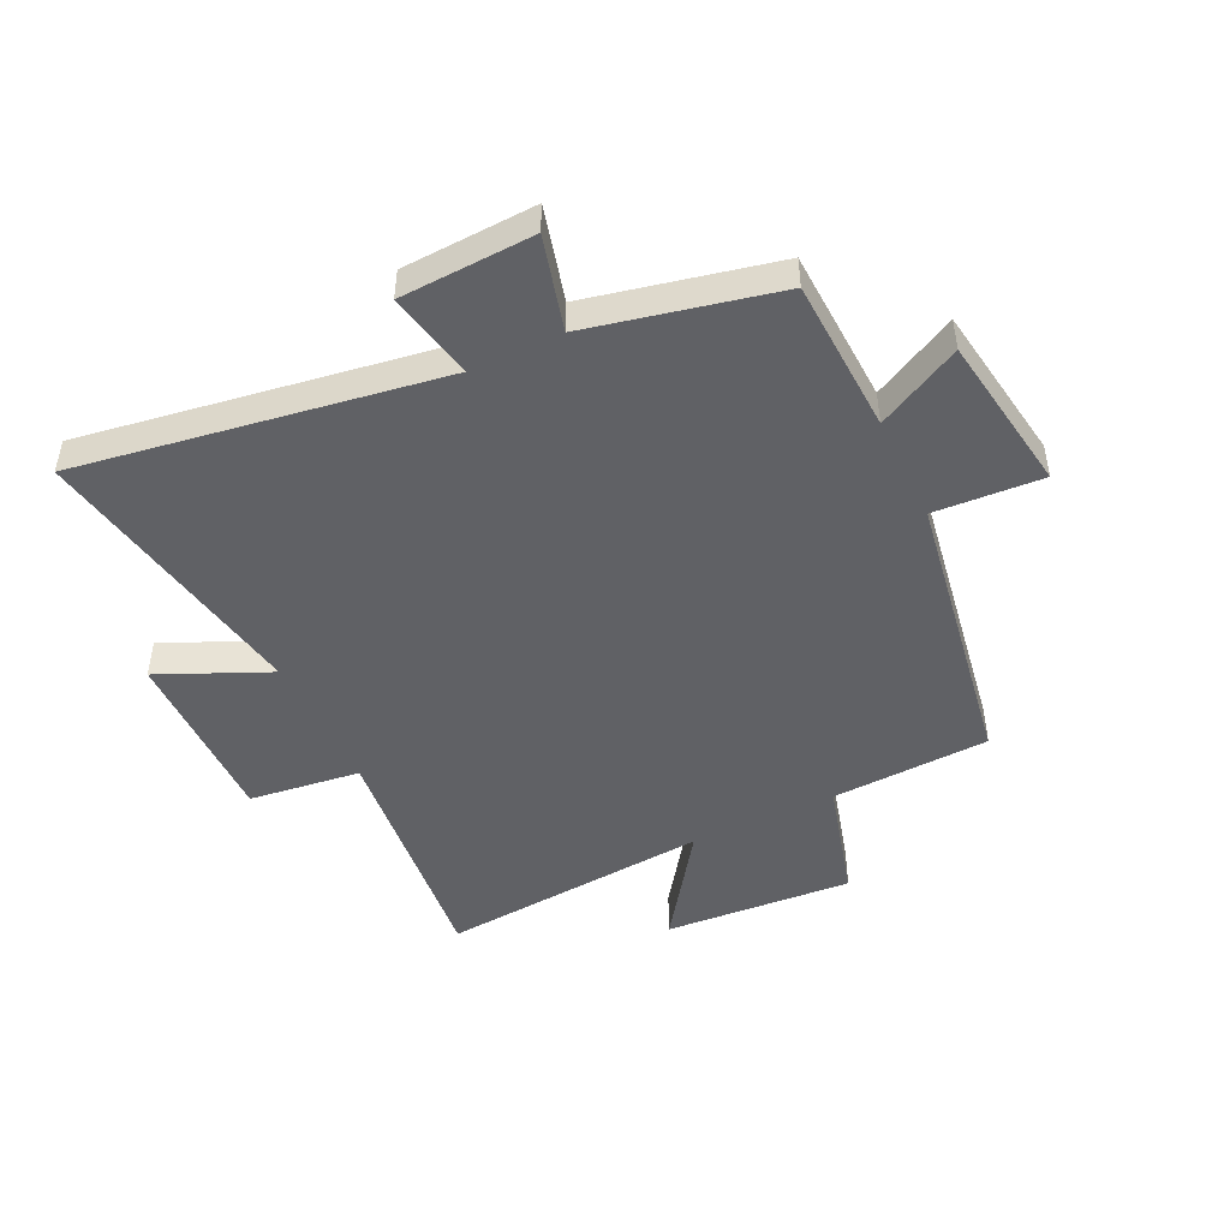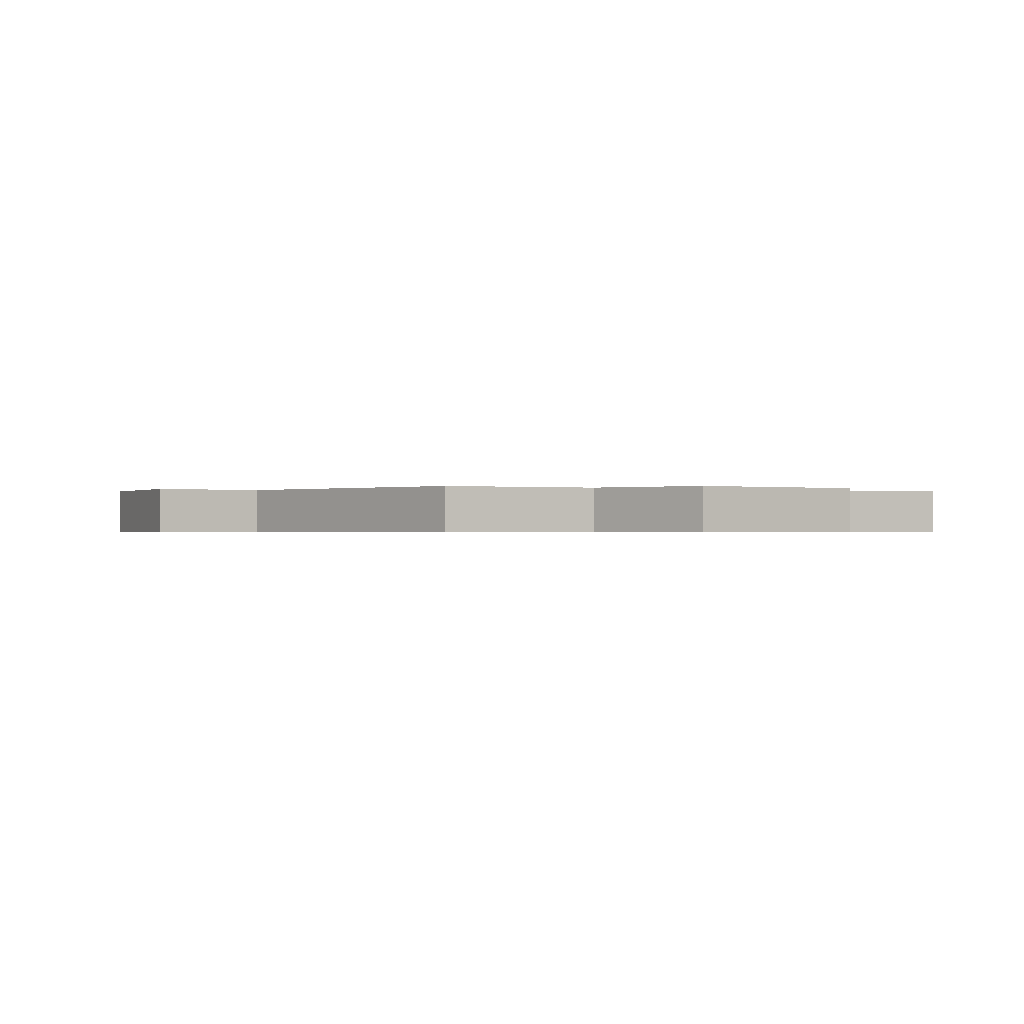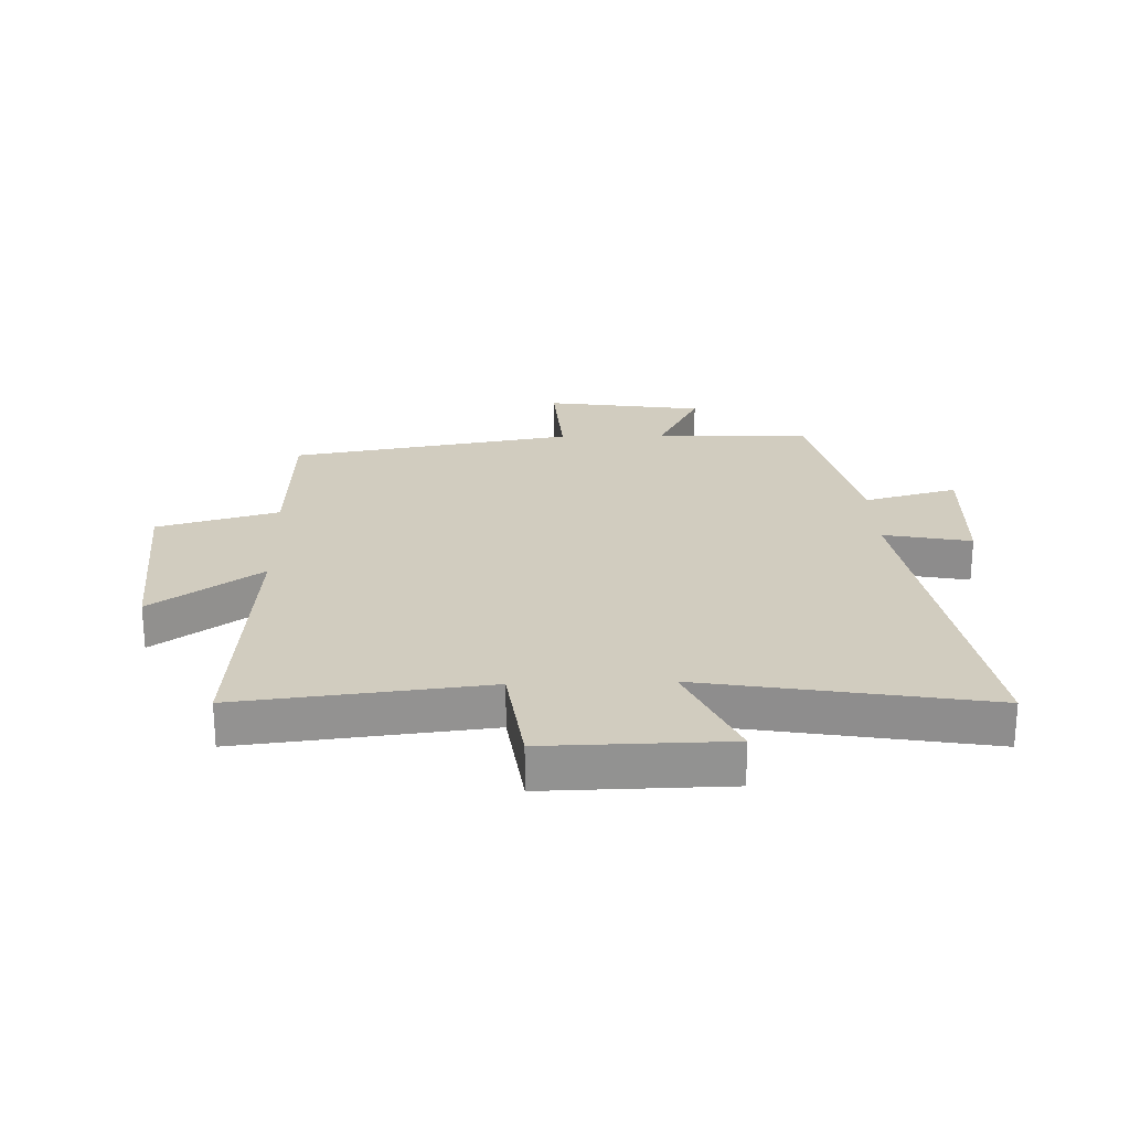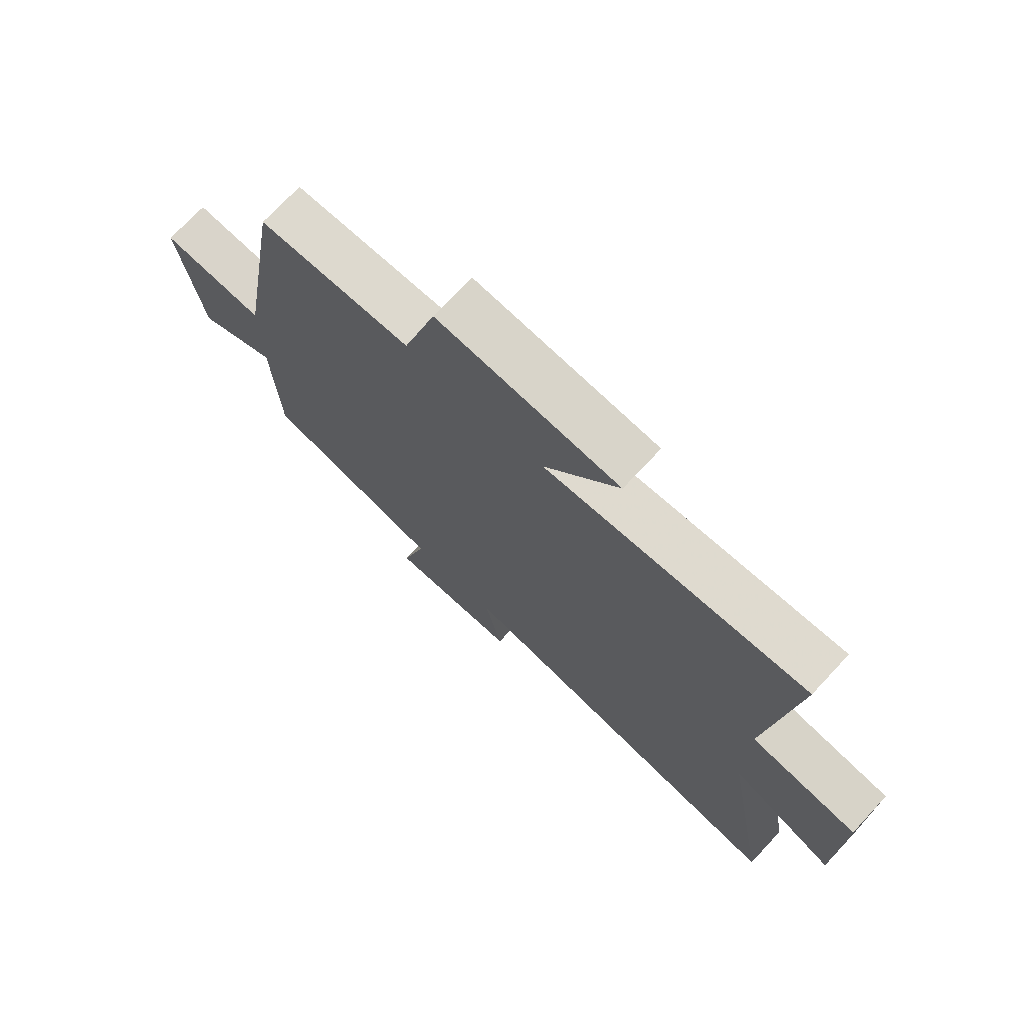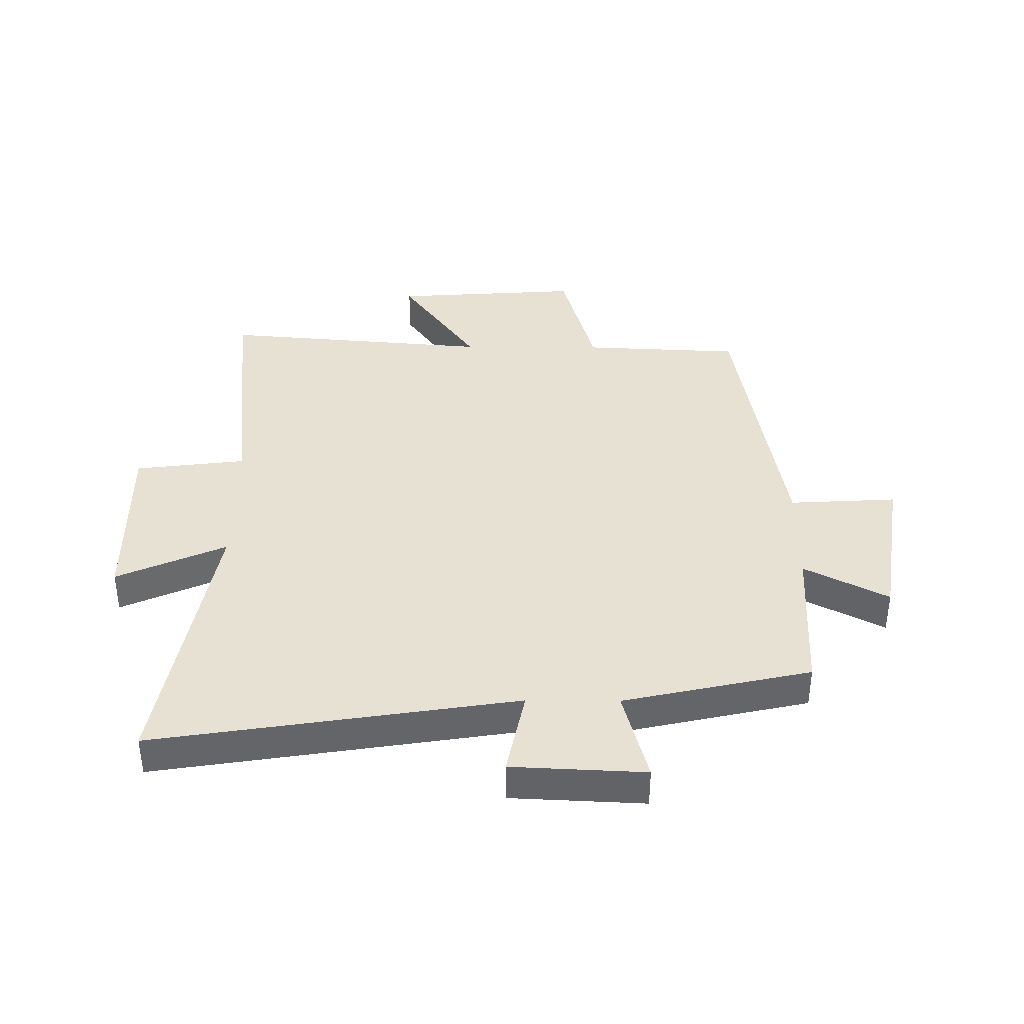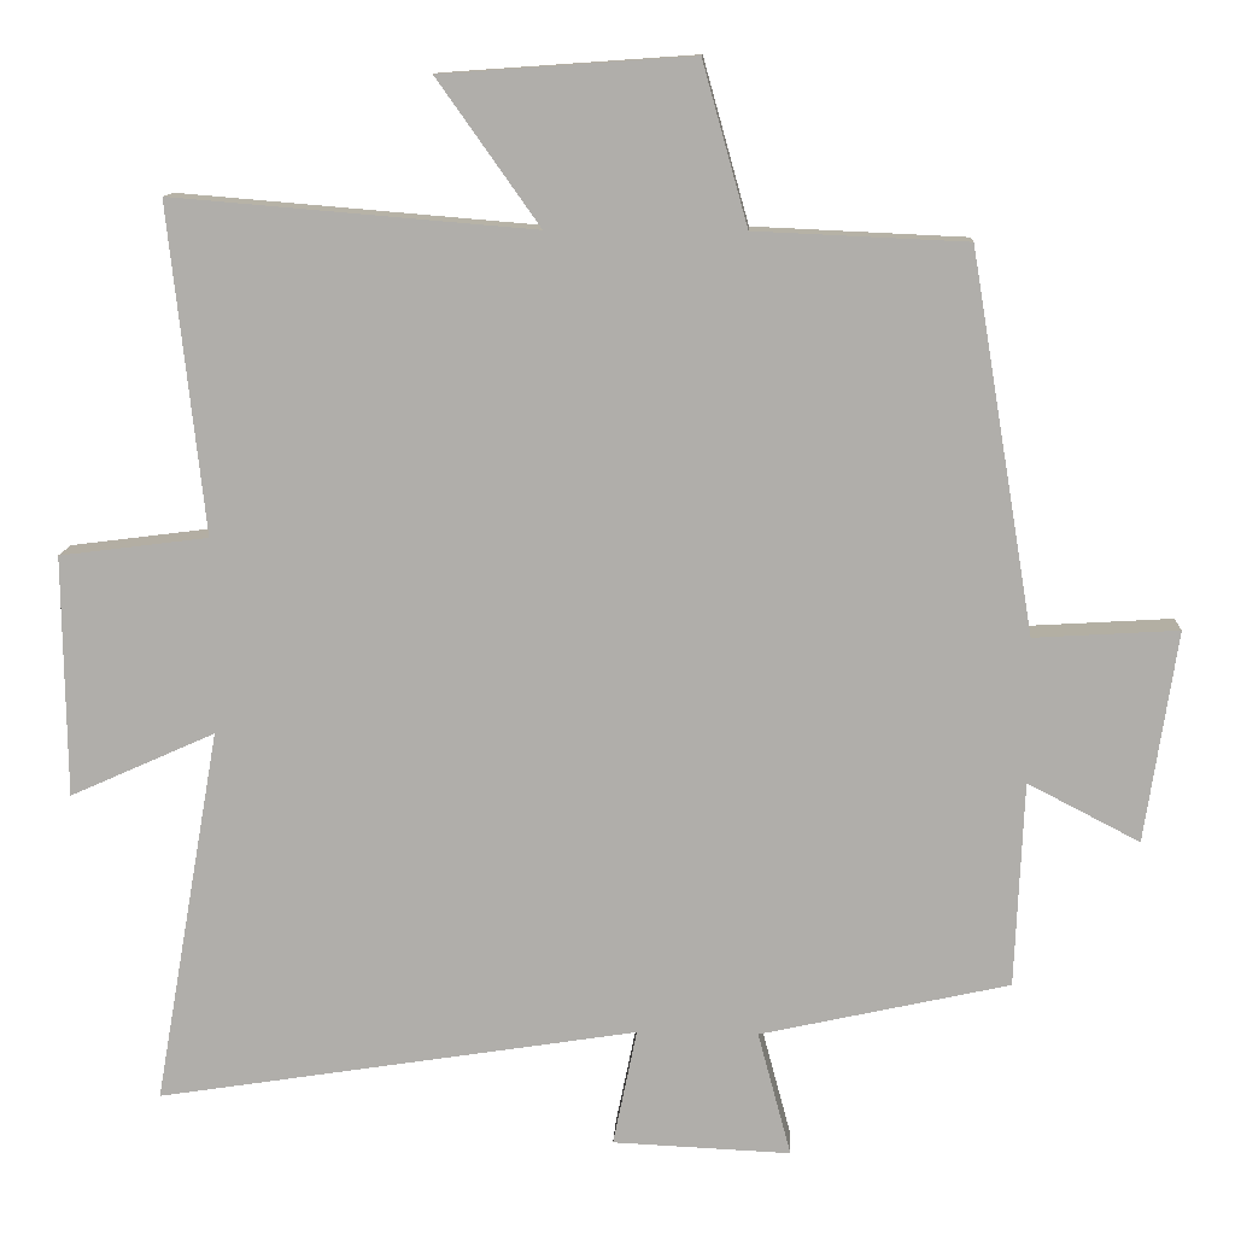
<metadata>
{"format":"obj","ext":"obj","renderer":"f3d","projection":"perspective","resolution":1024,"background":"white","views":[{"elev":-47.4,"azim":-154.3,"up":"+Y"},{"elev":-0.4,"azim":-33.1,"up":"+Y"},{"elev":23.9,"azim":88.1,"up":"+Y"},{"elev":72.9,"azim":43.0,"up":"+Z"},{"elev":38.9,"azim":-179.5,"up":"+Y"},{"elev":11.8,"azim":-177.1,"up":"+Z"}]}
</metadata>
<code>
v 0.545 0.07 0.538
v 0.5 0.07 0.125
v 0.687 0.07 0.101
v 0.683 0.07 -0.203
v 0.5 0.07 -0.121
v 0.583 0.07 -0.596
v -0.023 0.07 -0.5
v 0.007 0.07 -0.647
v -0.217 0.07 -0.657
v -0.175 0.07 -0.5
v -0.489 0.07 -0.43
v -0.5 0.07 -0.171
v -0.641 0.07 -0.244
v -0.681 0.07 0.022
v -0.5 0.07 0.011
v -0.42 0.07 0.488
v -0.154 0.07 0.5
v -0.097 0.07 0.704
v 0.219 0.07 0.682
v 0.09 0.07 0.5
v 0.545 0 0.538
v 0.5 0 0.125
v 0.687 0 0.101
v 0.683 0 -0.203
v 0.5 0 -0.121
v 0.583 0 -0.596
v -0.023 0 -0.5
v 0.007 0 -0.647
v -0.217 0 -0.657
v -0.175 0 -0.5
v -0.489 0 -0.43
v -0.5 0 -0.171
v -0.641 0 -0.244
v -0.681 0 0.022
v -0.5 0 0.011
v -0.42 0 0.488
v -0.154 0 0.5
v -0.097 0 0.704
v 0.219 0 0.682
v 0.09 0 0.5
f 17 18 19 20
f 15 16 17 20
f 15 20 1 2
f 12 13 14 15
f 15 2 3
f 12 15 3
f 11 12 3
f 10 11 3
f 7 8 9 10
f 7 10 3
f 5 6 7
f 5 7 3
f 3 4 5
f 40 39 38 37
f 40 37 36 35
f 22 21 40 35
f 35 34 33 32
f 23 22 35
f 23 35 32
f 23 32 31
f 23 31 30
f 30 29 28 27
f 23 30 27
f 27 26 25
f 23 27 25
f 25 24 23
f 1 21 22 2
f 2 22 23 3
f 3 23 24 4
f 4 24 25 5
f 5 25 26 6
f 6 26 27 7
f 7 27 28 8
f 8 28 29 9
f 9 29 30 10
f 10 30 31 11
f 11 31 32 12
f 12 32 33 13
f 13 33 34 14
f 14 34 35 15
f 15 35 36 16
f 16 36 37 17
f 17 37 38 18
f 18 38 39 19
f 19 39 40 20
f 20 40 21 1

</code>
